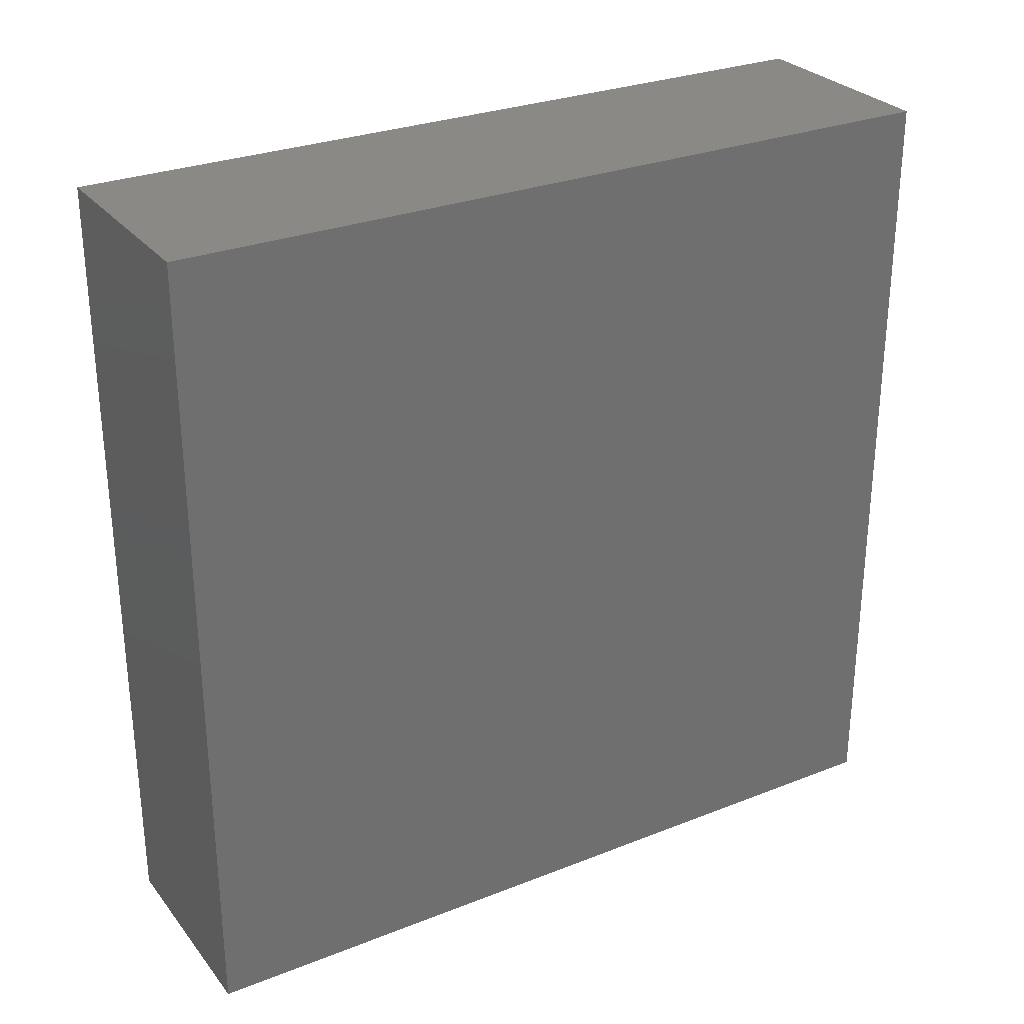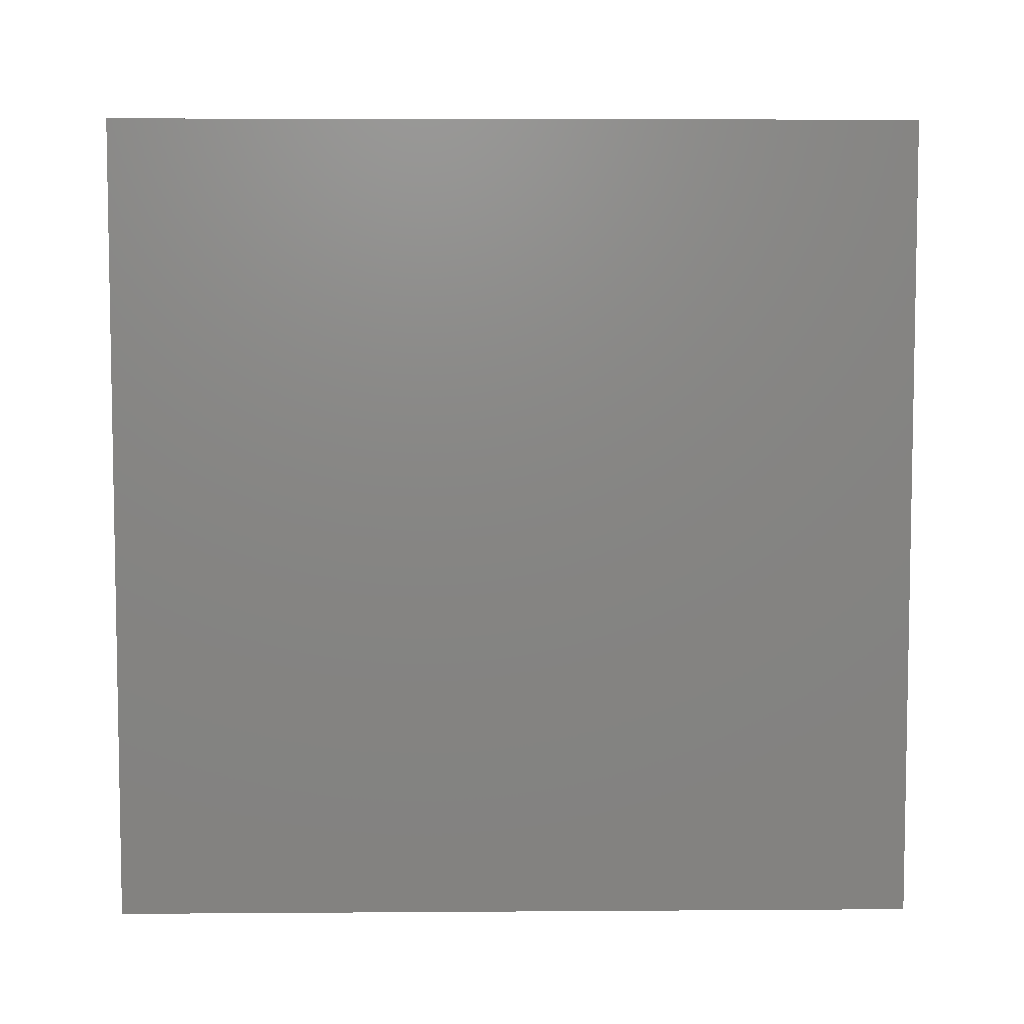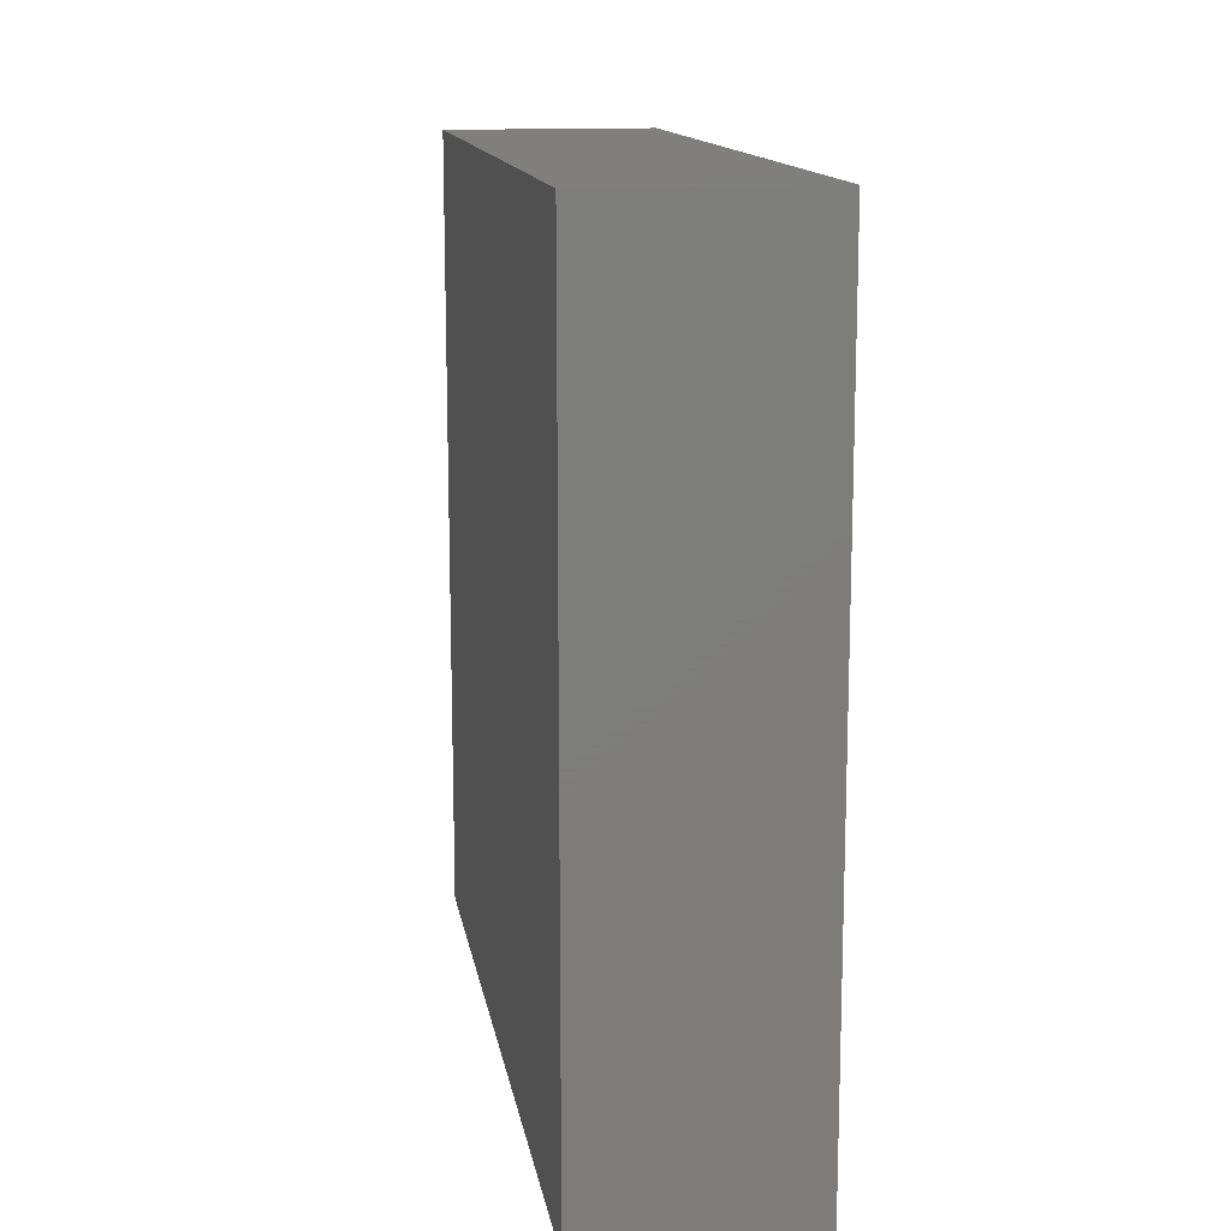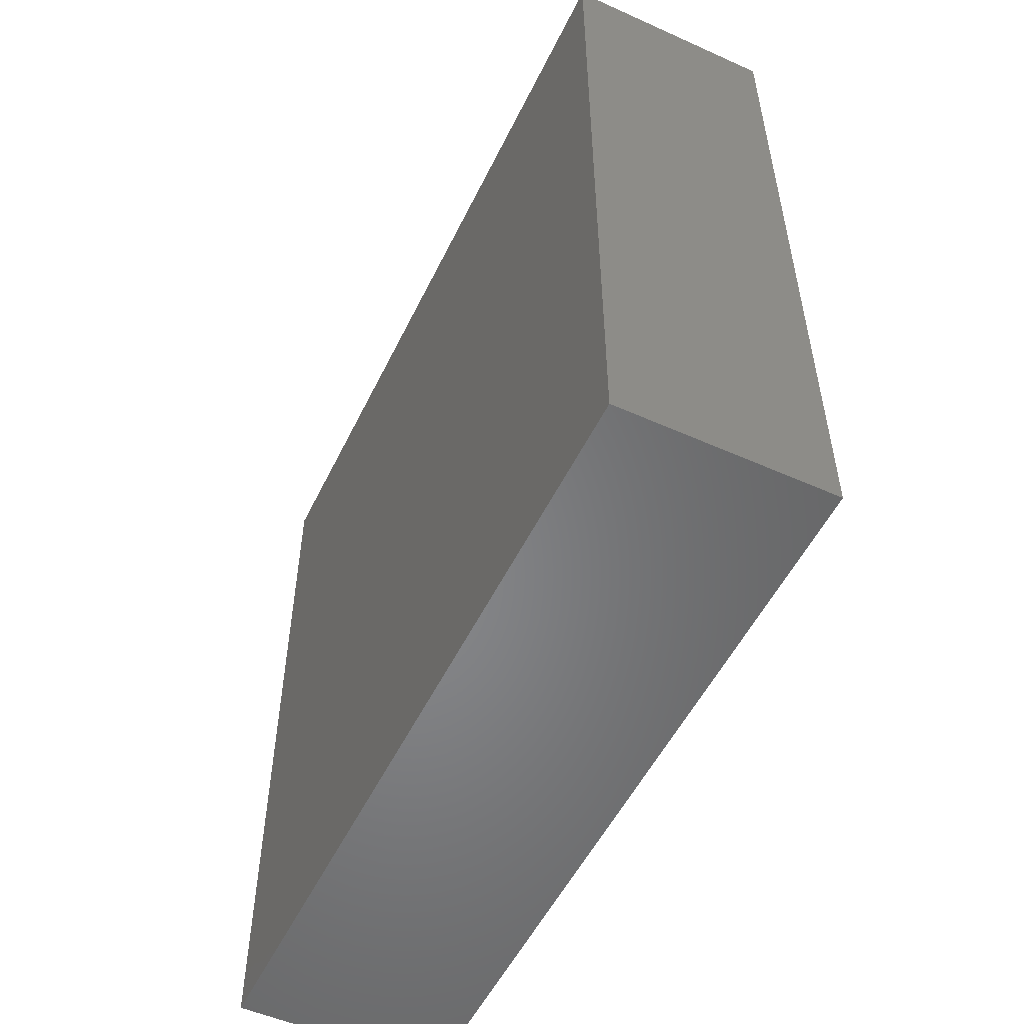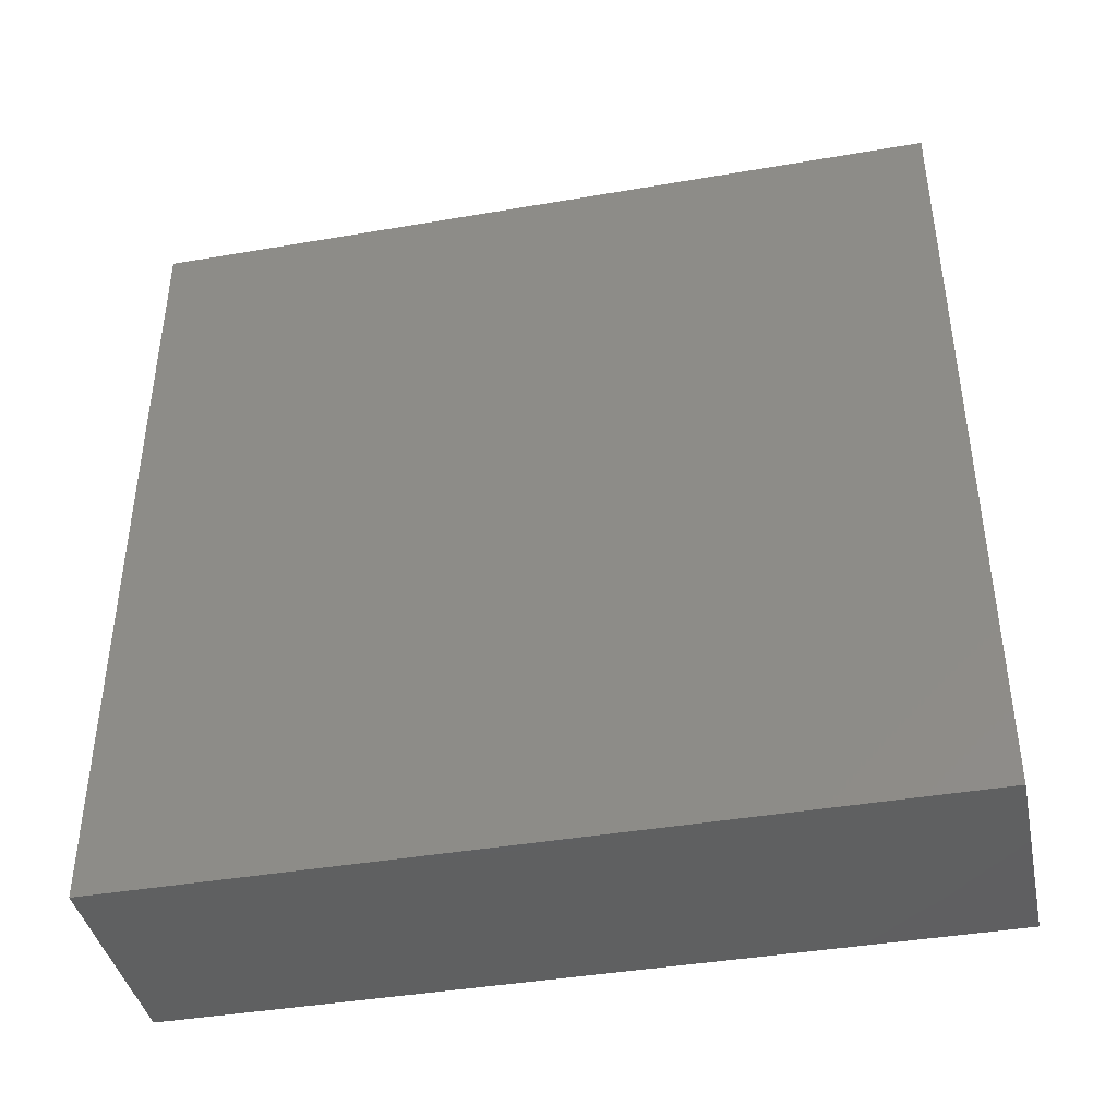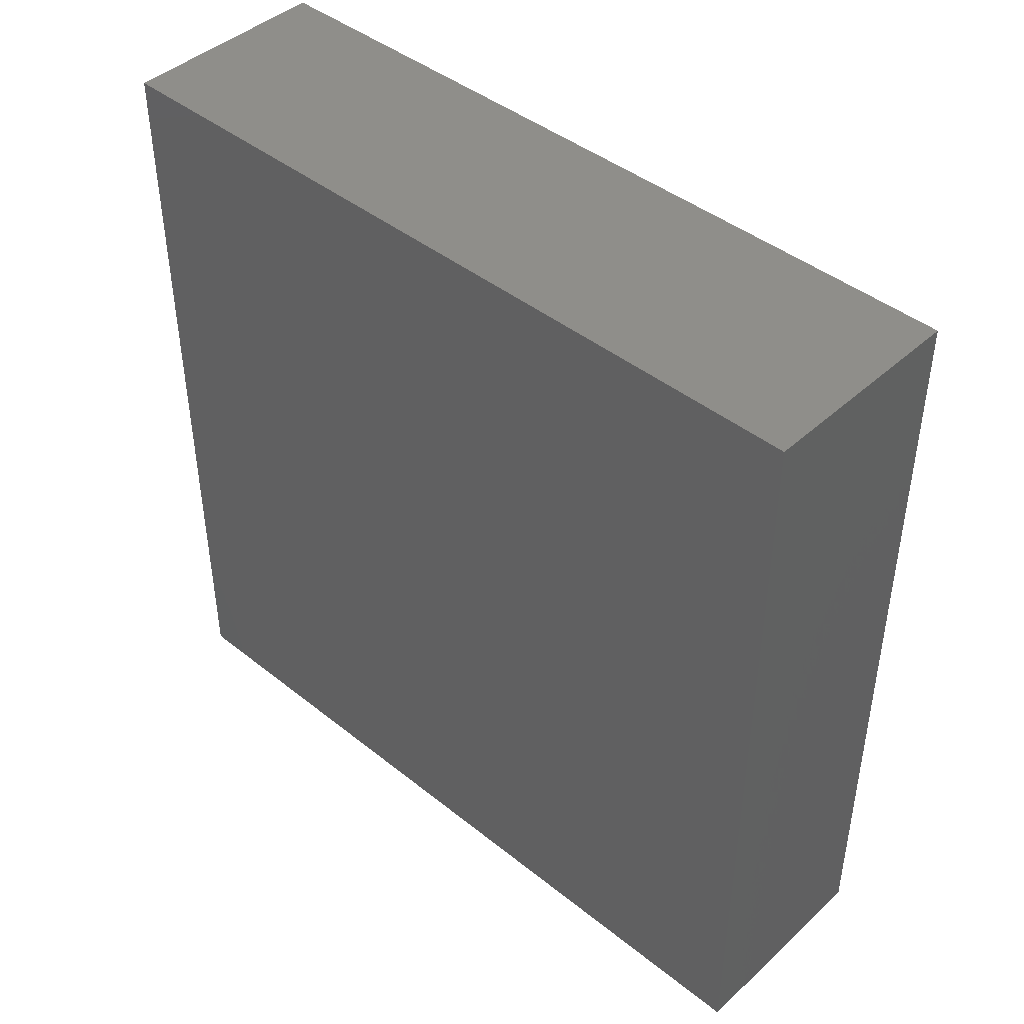
<metadata>
{"format":"stl","ext":"stl","renderer":"f3d","projection":"perspective","resolution":1024,"background":"white","views":[{"elev":28.6,"azim":-120.6,"up":"+Z"},{"elev":6.0,"azim":-91.2,"up":"+Z"},{"elev":13.7,"azim":170.7,"up":"+Z"},{"elev":-53.1,"azim":154.4,"up":"+Z"},{"elev":-41.1,"azim":-78.2,"up":"+Y"},{"elev":43.5,"azim":-46.8,"up":"+Y"}]}
</metadata>
<code>
# stl→obj: 8 verts, 12 faces
v 10.4 1.846 37.68
v 10.4 1.846 39.18
v 10.4 0.346 37.68
v 10.4 0.346 39.18
v 9.999 0.346 39.18
v 9.999 1.846 39.18
v 9.999 0.346 37.68
v 9.999 1.846 37.68
f 1 2 3
f 2 4 3
f 5 6 7
f 6 8 7
f 6 2 8
f 2 1 8
f 8 1 7
f 1 3 7
f 7 3 5
f 3 4 5
f 5 4 6
f 4 2 6

</code>
